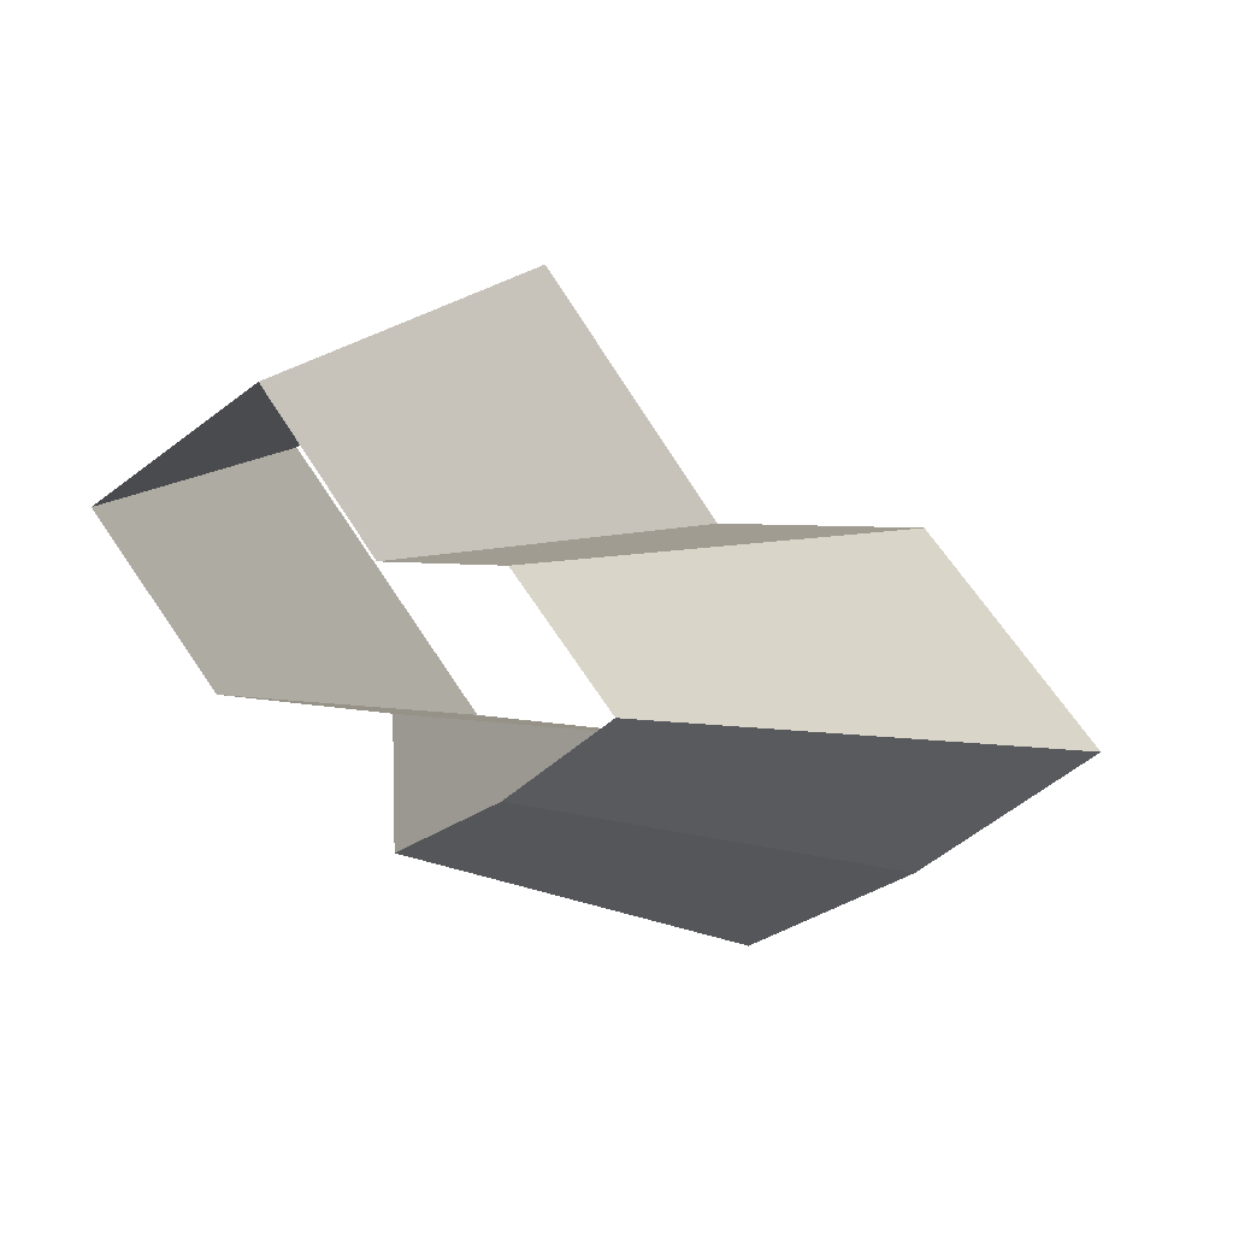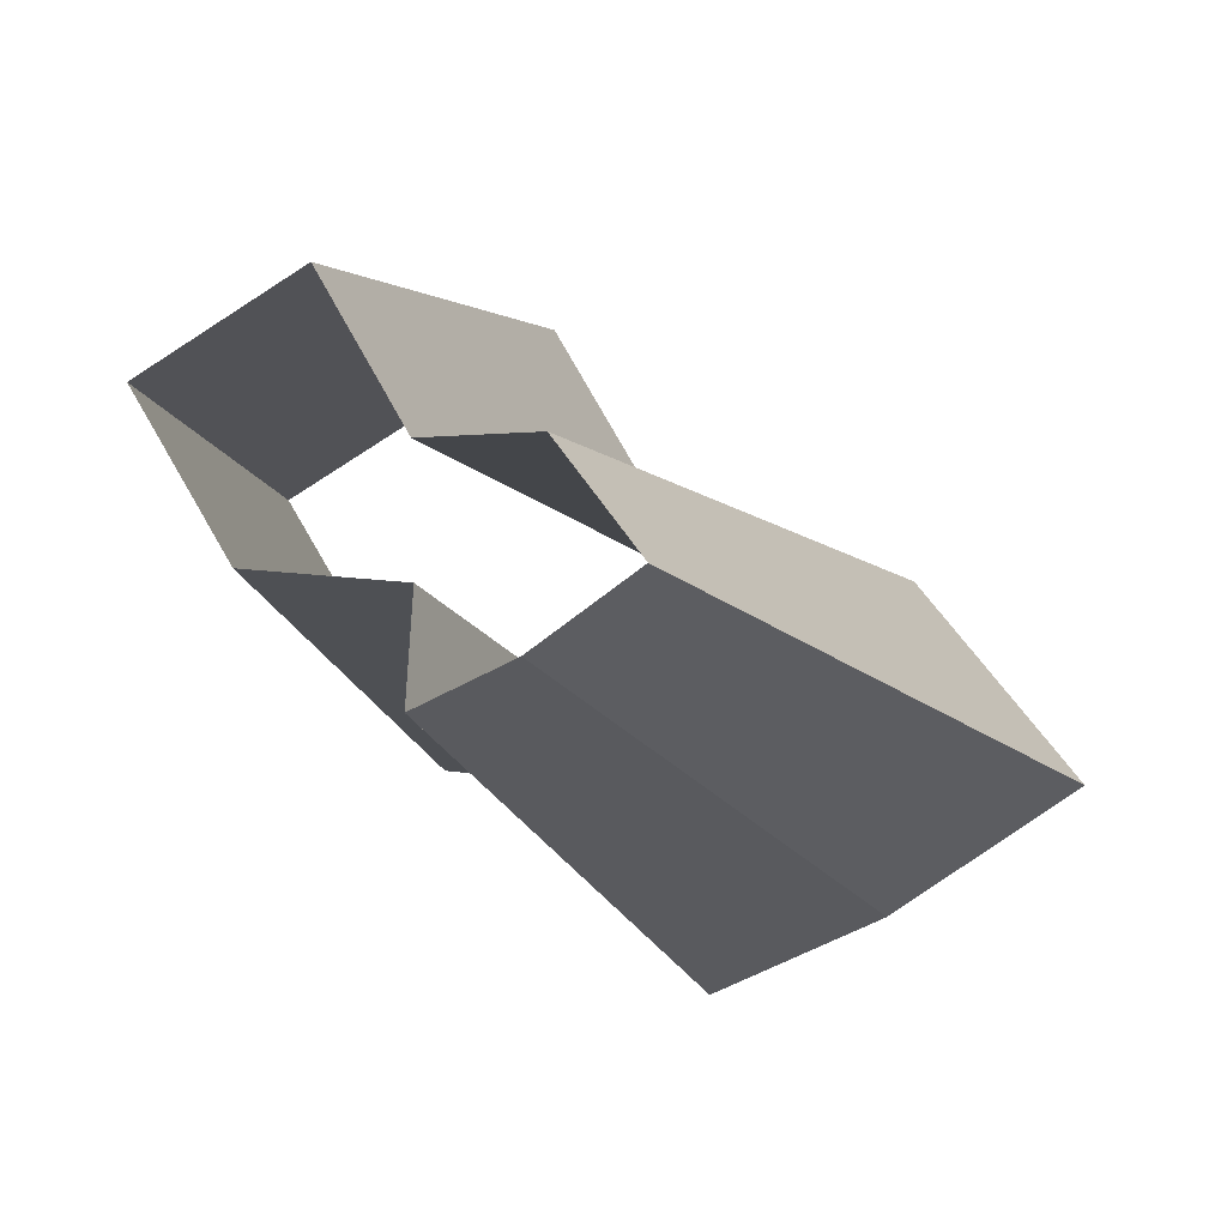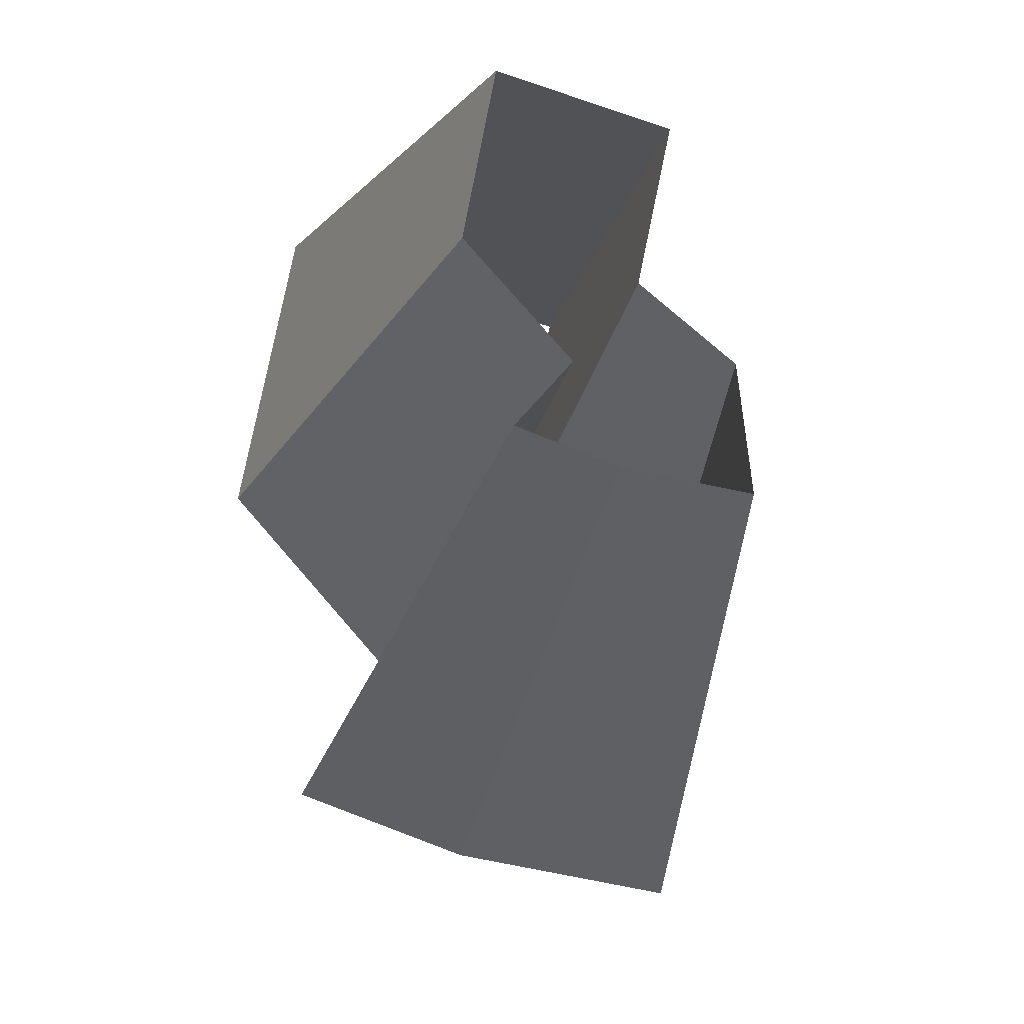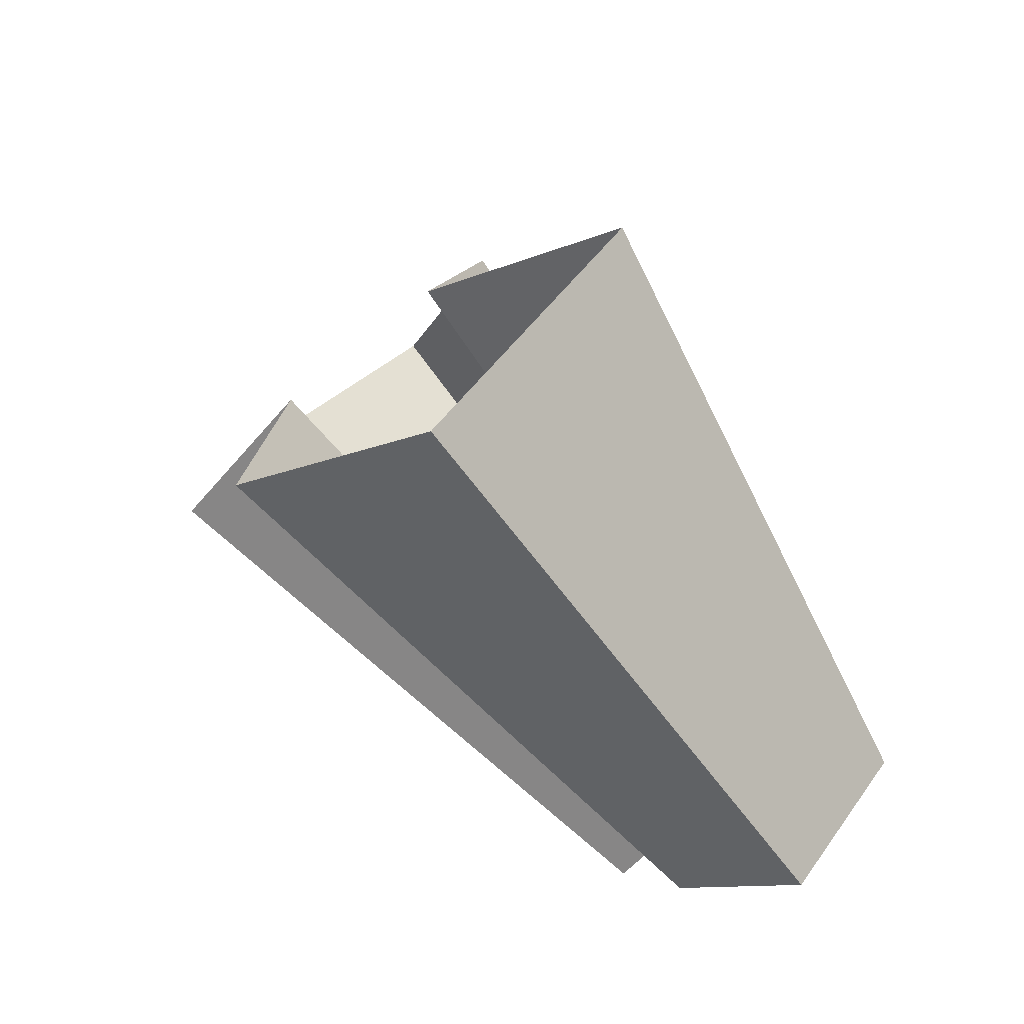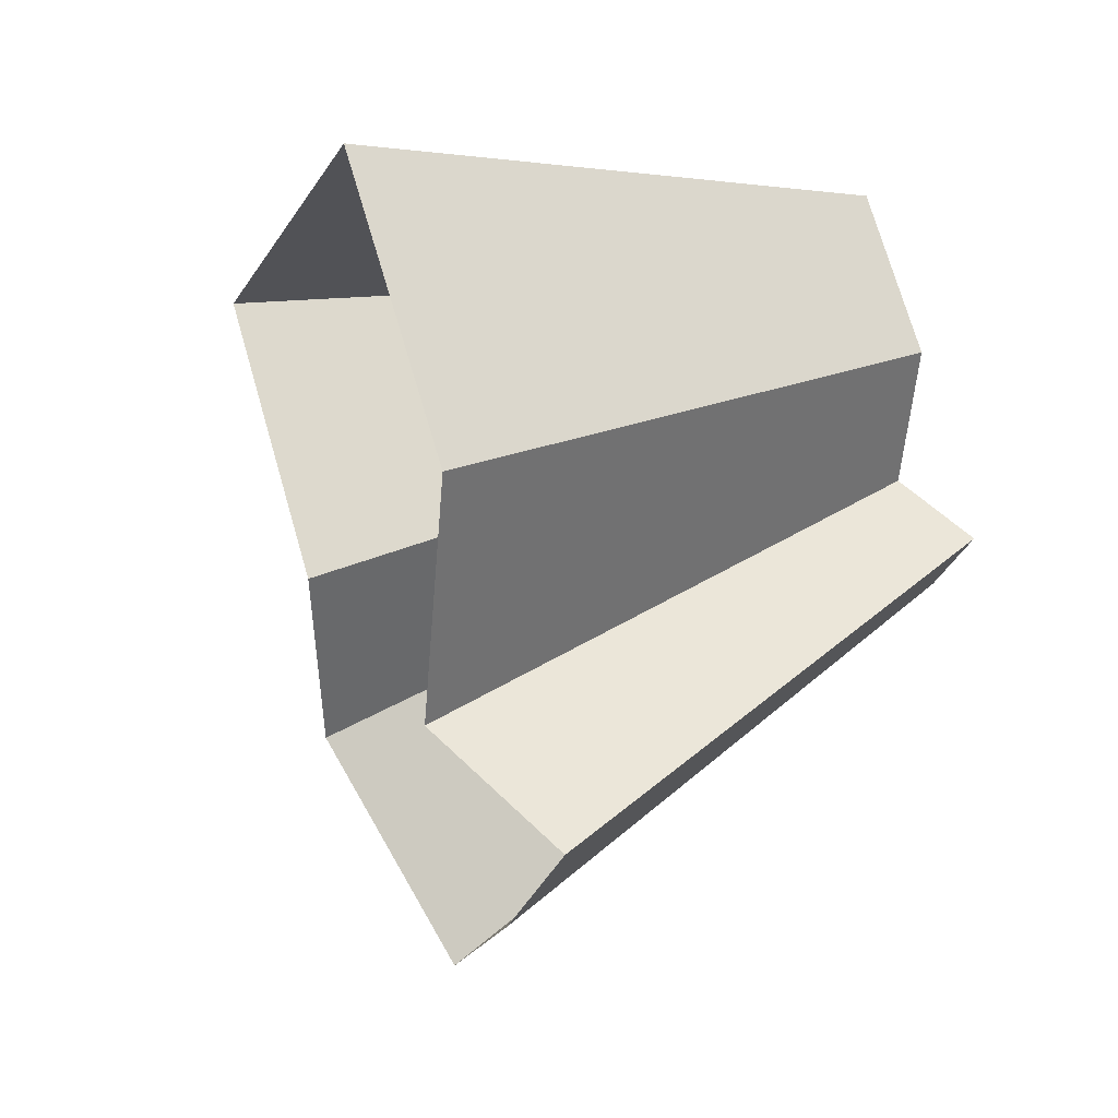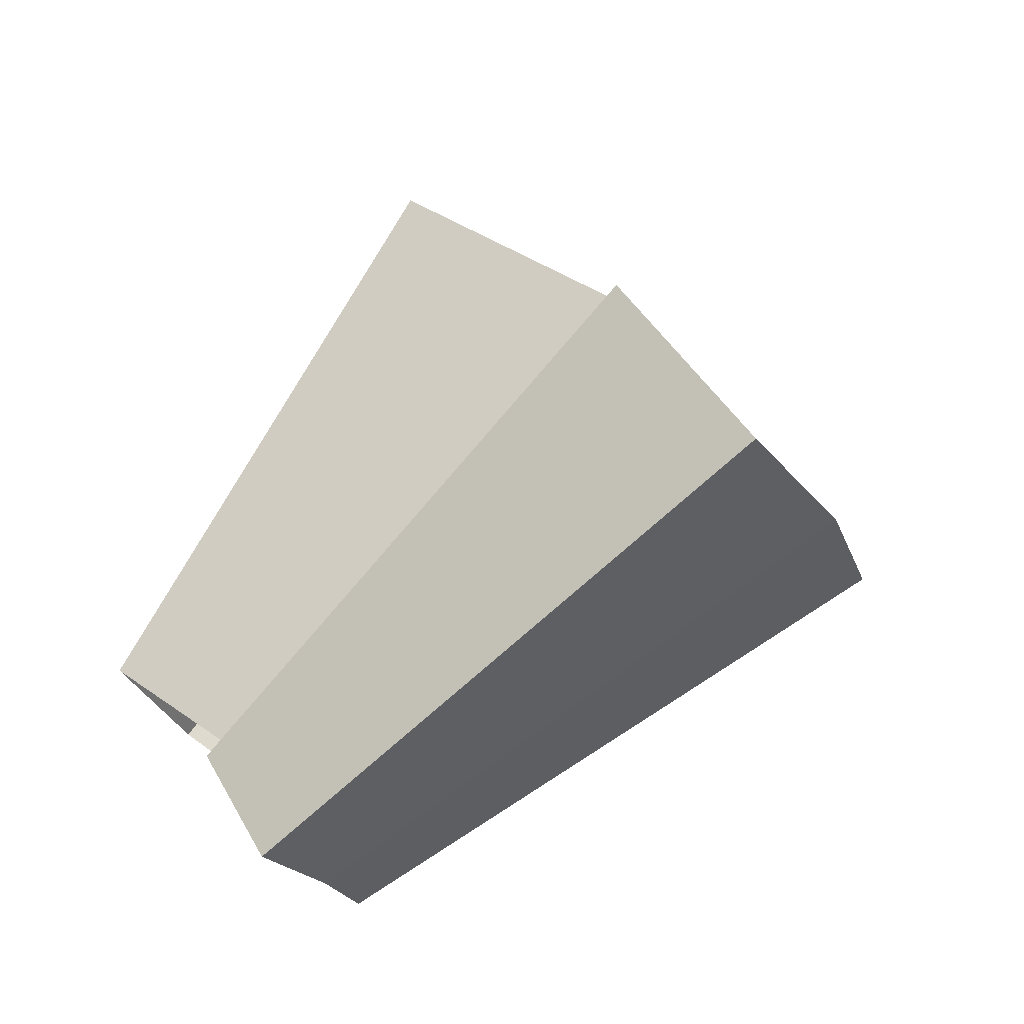
<metadata>
{"format":"obj","ext":"obj","renderer":"f3d","projection":"perspective","resolution":1024,"background":"white","views":[{"elev":-48.3,"azim":176.0,"up":"+Z"},{"elev":-61.8,"azim":170.2,"up":"+Z"},{"elev":-72.9,"azim":118.7,"up":"+Z"},{"elev":39.9,"azim":81.0,"up":"+Z"},{"elev":-71.3,"azim":64.5,"up":"+Y"},{"elev":-23.0,"azim":-113.7,"up":"+Z"}]}
</metadata>
<code>
g shard37
v -0.2653 -0.194 0.2831
v -0.4775 -0.3491 0.5095
v -0.3775 -0.3954 0.5599
v -0.2097 -0.2197 0.311
v -0.1423 -0.2865 0.2946
v -0.2562 -0.5157 0.5302
v -0.396 -0.4768 0.478
v -0.22 -0.2649 0.2656
v -0.2097 -0.2197 0.311
v -0.3775 -0.3954 0.5599
v -0.2796 -0.3041 0.6574
v -0.1553 -0.169 0.3652
v -0.08288 -0.2346 0.3545
v -0.1492 -0.4222 0.6382
v -0.2562 -0.5157 0.5302
v -0.1423 -0.2865 0.2946
v -0.1553 -0.169 0.3652
v -0.2796 -0.3041 0.6574
v -0.1492 -0.4222 0.6382
v -0.08288 -0.2346 0.3545
v -0.224 -0.3012 0.2191
v -0.4032 -0.5422 0.3944
v -0.4813 -0.478 0.391
v -0.2674 -0.2655 0.2172
v -0.22 -0.2649 0.2656
v -0.396 -0.4768 0.478
v -0.4032 -0.5422 0.3944
v -0.224 -0.3012 0.2191
v -0.2674 -0.2655 0.2172
v -0.4813 -0.478 0.391
v -0.5596 -0.385 0.3894
v -0.3109 -0.2139 0.2163
v -0.3109 -0.2139 0.2163
v -0.5596 -0.385 0.3894
v -0.4775 -0.3491 0.5095
v -0.2653 -0.194 0.2831
g shard37_0
f 3 2 1
f 4 3 1
f 7 6 5
f 8 7 5
f 11 10 9
f 12 11 9
f 15 14 13
f 16 15 13
f 19 18 17
f 20 19 17
f 23 22 21
f 24 23 21
f 27 26 25
f 28 27 25
f 31 30 29
f 32 31 29
f 35 34 33
f 36 35 33

</code>
